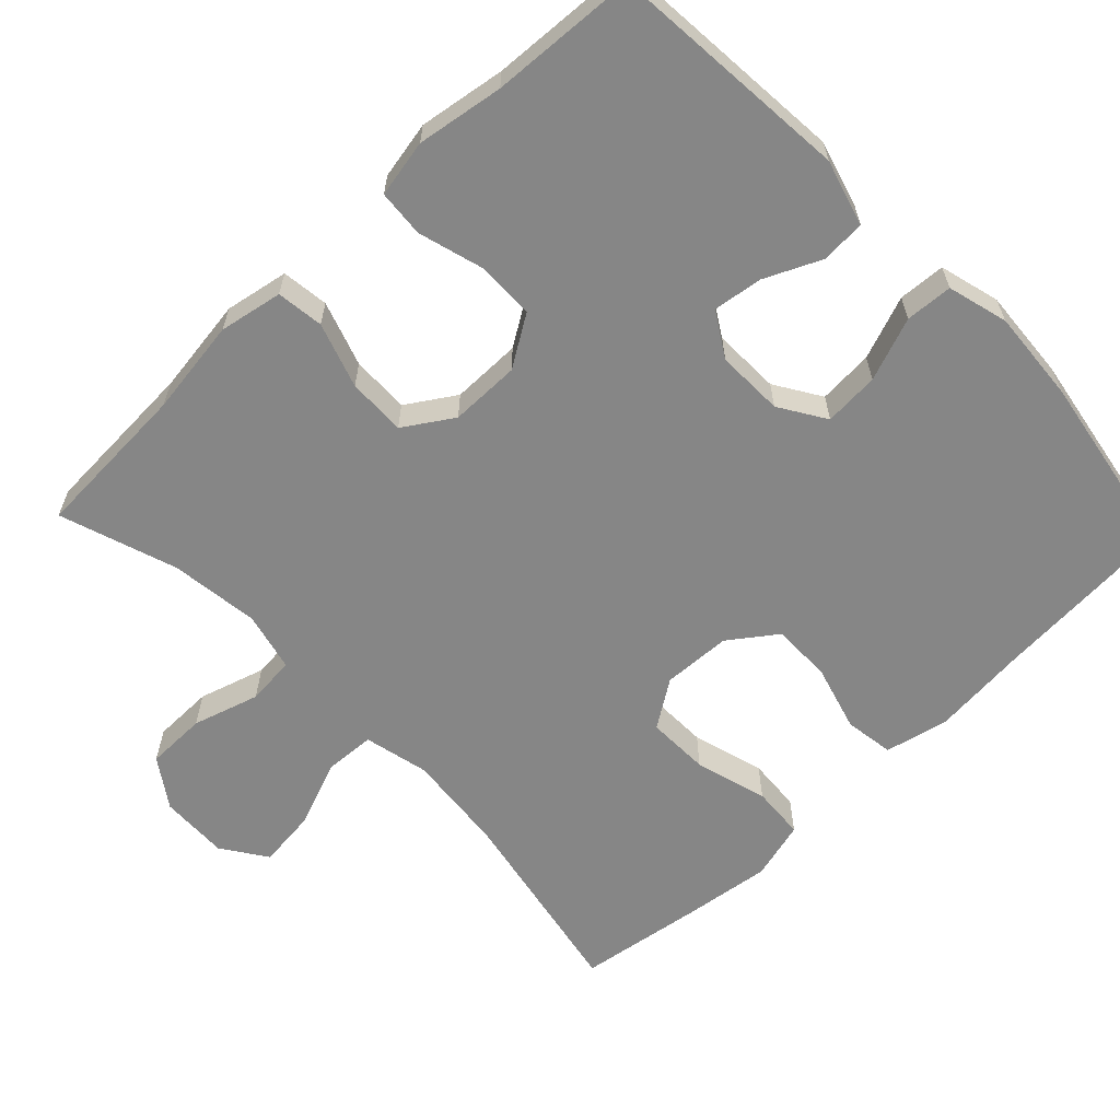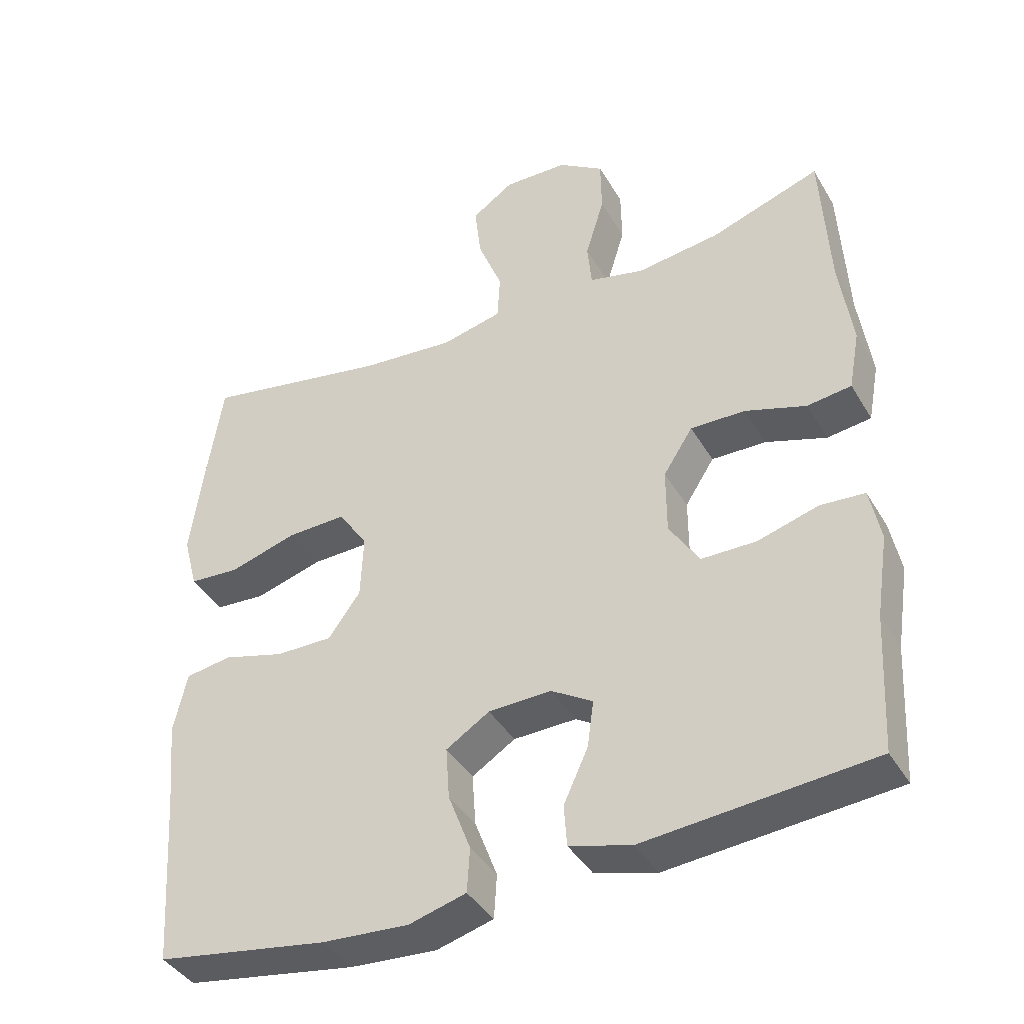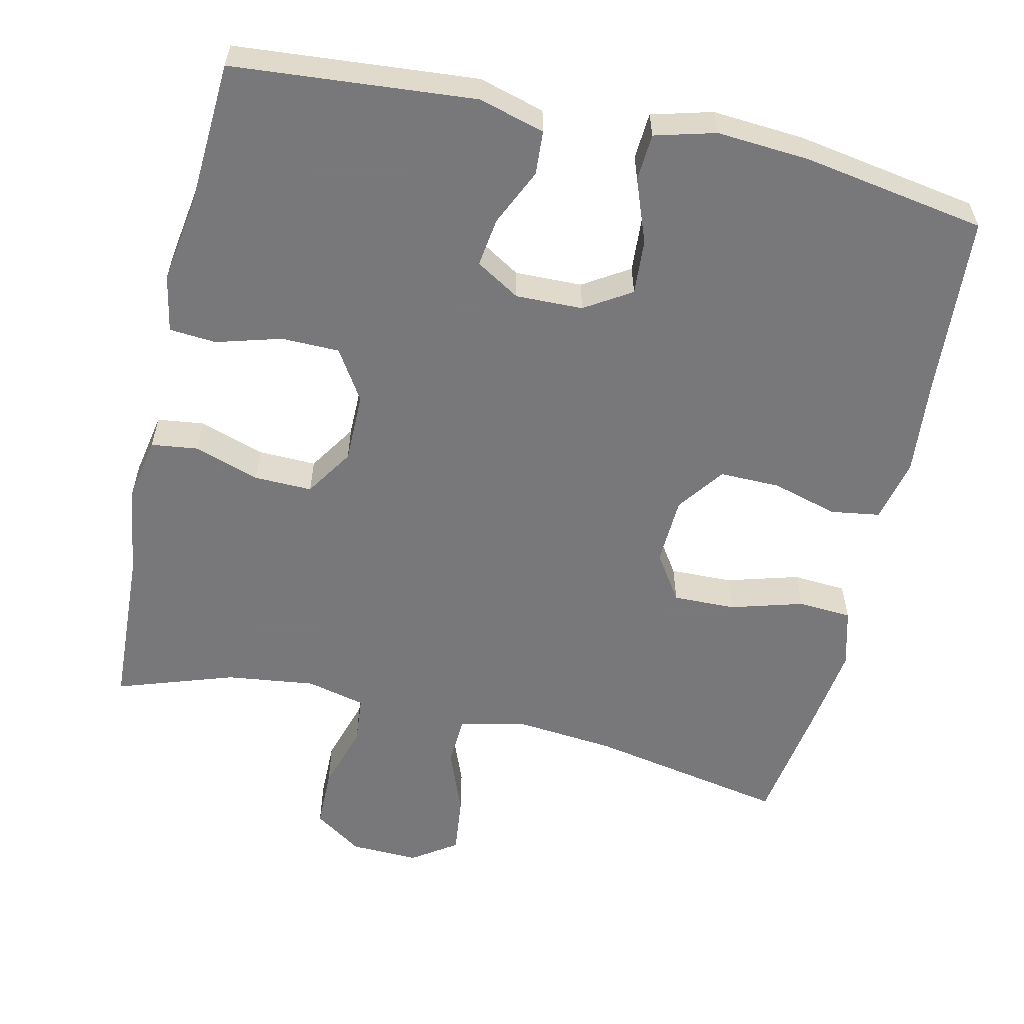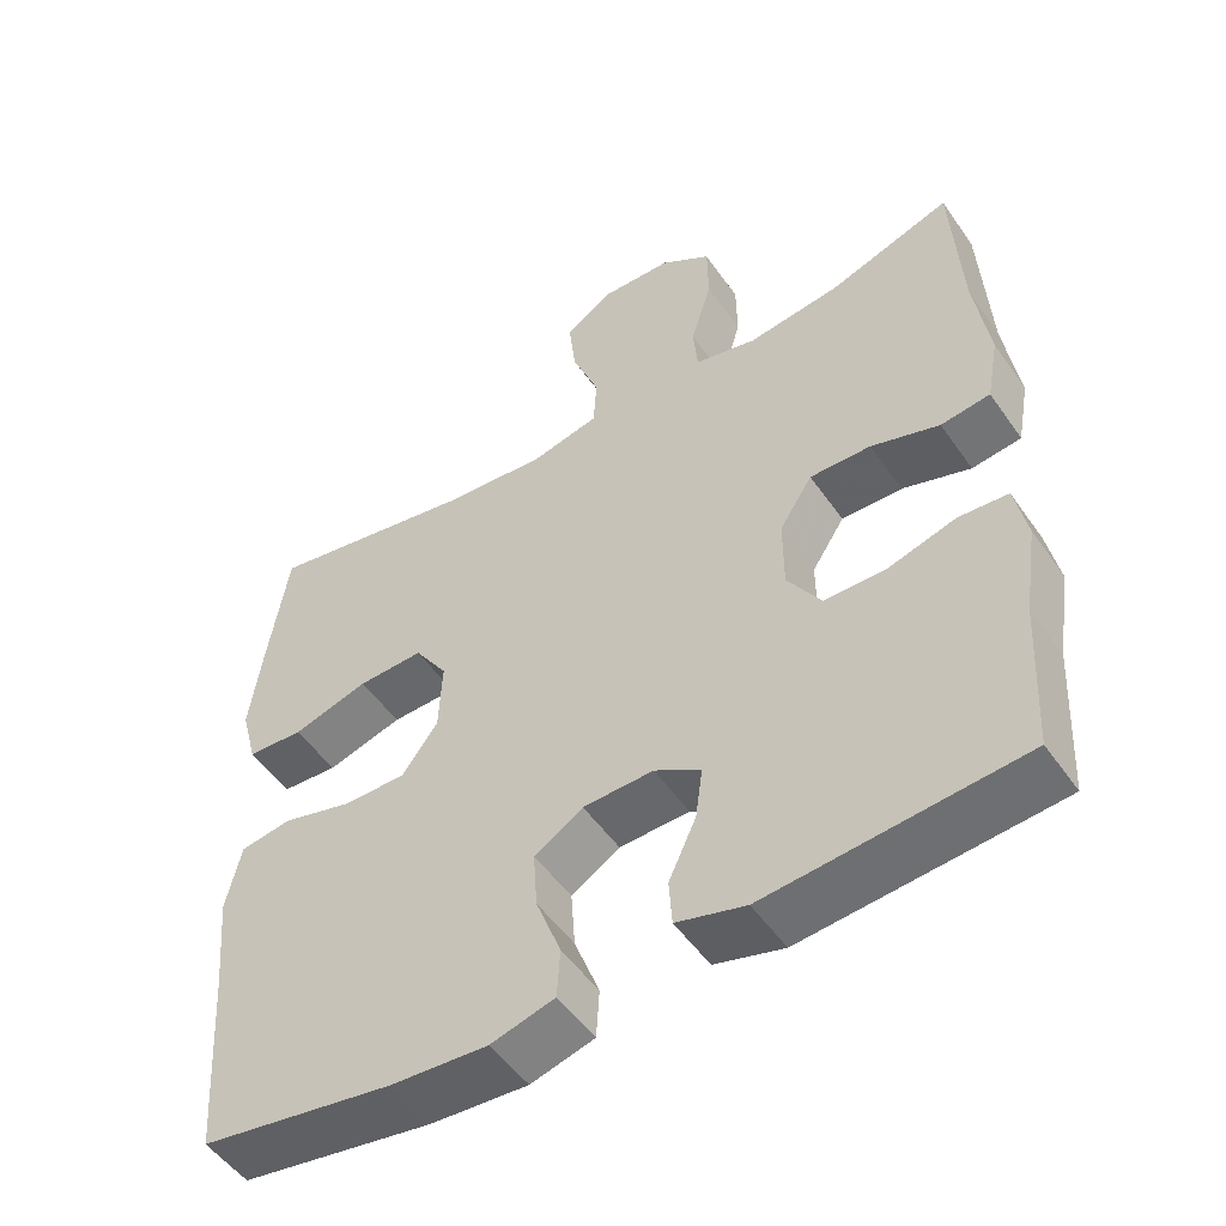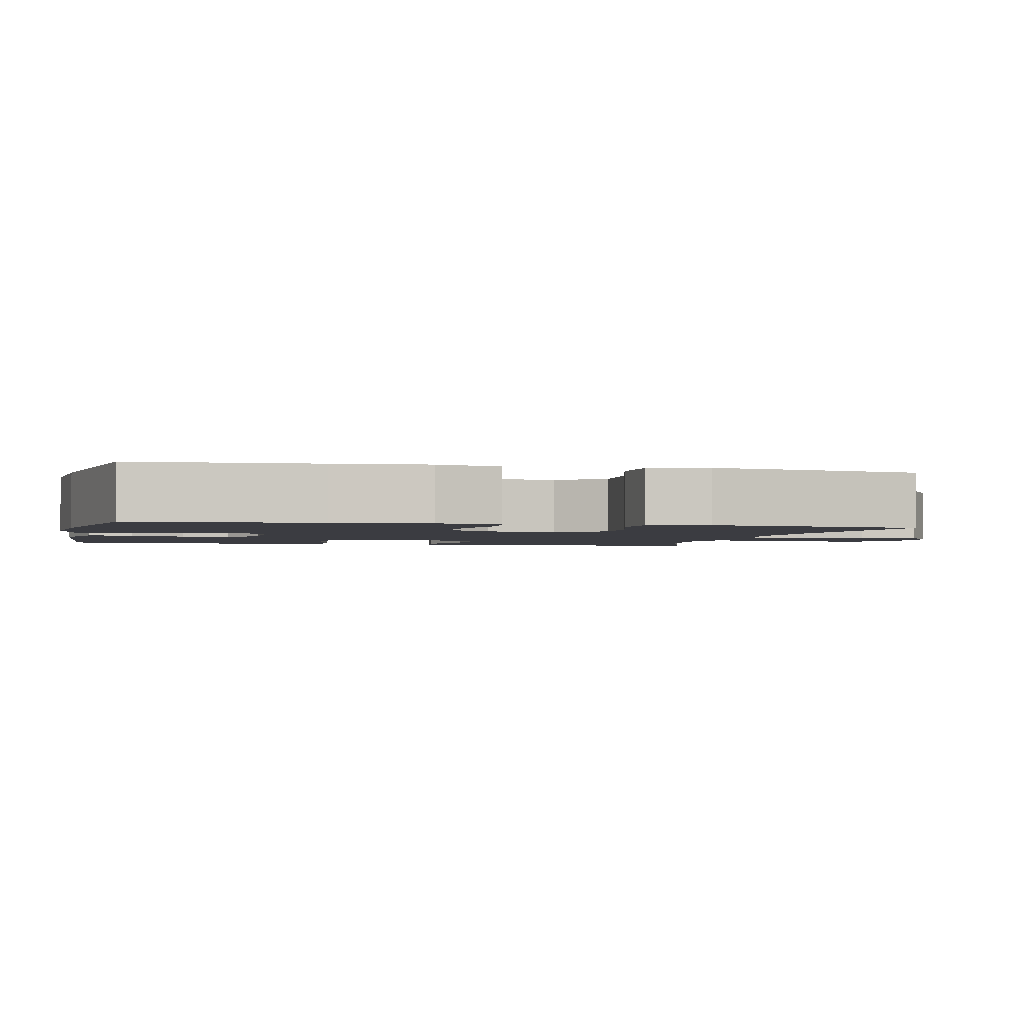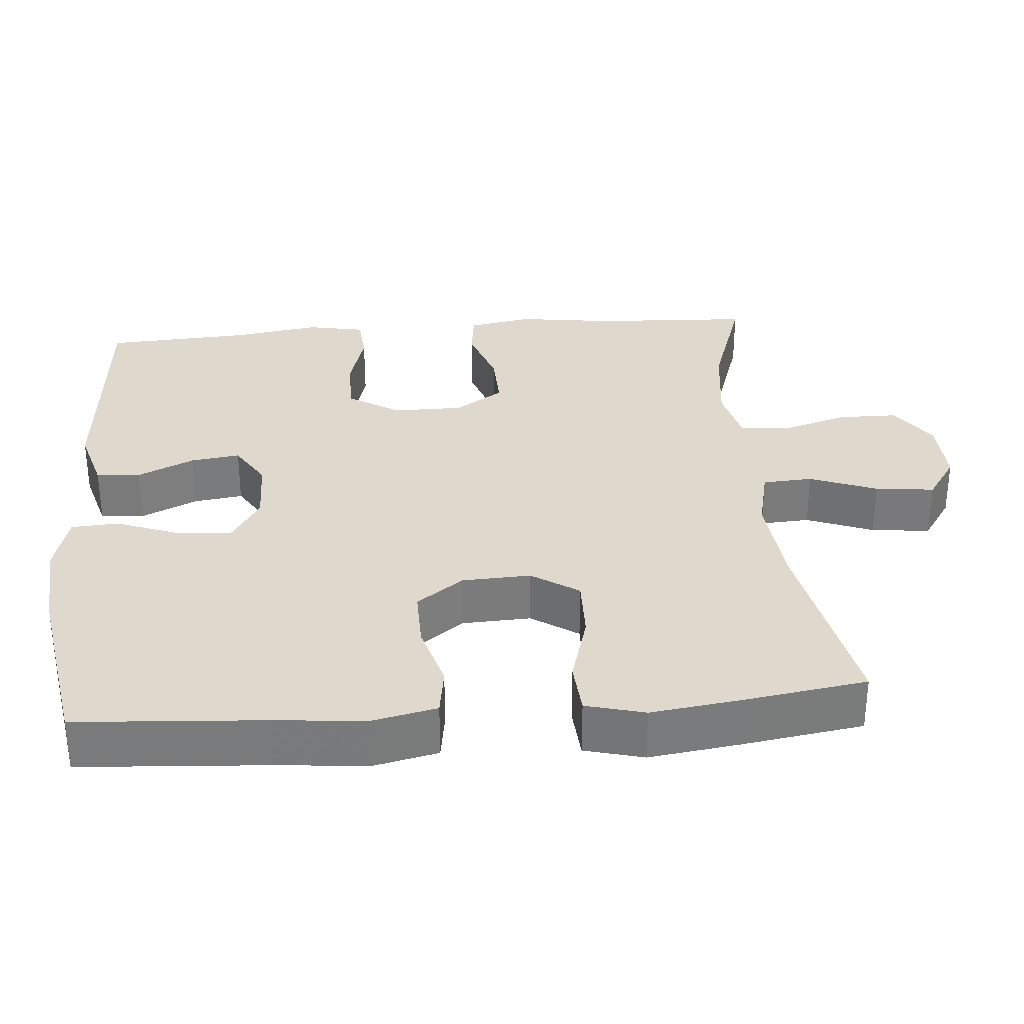
<metadata>
{"format":"obj","ext":"obj","renderer":"f3d","projection":"perspective","resolution":1024,"background":"white","views":[{"elev":-62.1,"azim":133.7,"up":"+Y"},{"elev":-40.5,"azim":28.0,"up":"+Z"},{"elev":-57.6,"azim":167.2,"up":"+Y"},{"elev":-51.7,"azim":33.9,"up":"+Z"},{"elev":-2.2,"azim":-103.4,"up":"+Y"},{"elev":32.0,"azim":-94.8,"up":"+Y"}]}
</metadata>
<code>
v 0.5 0.07 0.5
v 0.511 0.07 0.287
v 0.529 0.07 0.158
v 0.513 0.07 0.073
v 0.45 0.07 0.065
v 0.363 0.07 0.094
v 0.285 0.07 0.096
v 0.243 0.07 0.031
v 0.243 0.07 -0.063
v 0.286 0.07 -0.131
v 0.364 0.07 -0.132
v 0.451 0.07 -0.107
v 0.514 0.07 -0.112
v 0.529 0.07 -0.189
v 0.511 0.07 -0.305
v 0.5 0.07 -0.5
v 0.176 0.07 -0.527
v 0.088 0.07 -0.502
v 0.084 0.07 -0.443
v 0.119 0.07 -0.367
v 0.128 0.07 -0.301
v 0.069 0.07 -0.265
v -0.021 0.07 -0.267
v -0.083 0.07 -0.306
v -0.078 0.07 -0.38
v -0.046 0.07 -0.465
v -0.05 0.07 -0.528
v -0.131 0.07 -0.55
v -0.255 0.07 -0.541
v -0.5 0.07 -0.5
v -0.517 0.07 -0.254
v -0.529 0.07 -0.127
v -0.51 0.07 -0.041
v -0.444 0.07 -0.031
v -0.356 0.07 -0.056
v -0.275 0.07 -0.057
v -0.229 0.07 0.006
v -0.225 0.07 0.098
v -0.267 0.07 0.161
v -0.351 0.07 0.159
v -0.448 0.07 0.131
v -0.52 0.07 0.136
v -0.541 0.07 0.215
v -0.525 0.07 0.335
v -0.5 0.07 0.5
v -0.234 0.07 0.449
v -0.099 0.07 0.436
v -0.012 0.07 0.456
v -0.008 0.07 0.523
v -0.043 0.07 0.613
v -0.052 0.07 0.692
v 0.008 0.07 0.733
v 0.1 0.07 0.73
v 0.165 0.07 0.686
v 0.166 0.07 0.605
v 0.139 0.07 0.516
v 0.145 0.07 0.451
v 0.224 0.07 0.432
v 0.343 0.07 0.447
v 0.5 0 0.5
v 0.511 0 0.287
v 0.529 0 0.158
v 0.513 0 0.073
v 0.45 0 0.065
v 0.363 0 0.094
v 0.285 0 0.096
v 0.243 0 0.031
v 0.243 0 -0.063
v 0.286 0 -0.131
v 0.364 0 -0.132
v 0.451 0 -0.107
v 0.514 0 -0.112
v 0.529 0 -0.189
v 0.511 0 -0.305
v 0.5 0 -0.5
v 0.176 0 -0.527
v 0.088 0 -0.502
v 0.084 0 -0.443
v 0.119 0 -0.367
v 0.128 0 -0.301
v 0.069 0 -0.265
v -0.021 0 -0.267
v -0.083 0 -0.306
v -0.078 0 -0.38
v -0.046 0 -0.465
v -0.05 0 -0.528
v -0.131 0 -0.55
v -0.255 0 -0.541
v -0.5 0 -0.5
v -0.517 0 -0.254
v -0.529 0 -0.127
v -0.51 0 -0.041
v -0.444 0 -0.031
v -0.356 0 -0.056
v -0.275 0 -0.057
v -0.229 0 0.006
v -0.225 0 0.098
v -0.267 0 0.161
v -0.351 0 0.159
v -0.448 0 0.131
v -0.52 0 0.136
v -0.541 0 0.215
v -0.525 0 0.335
v -0.5 0 0.5
v -0.234 0 0.449
v -0.099 0 0.436
v -0.012 0 0.456
v -0.008 0 0.523
v -0.043 0 0.613
v -0.052 0 0.692
v 0.008 0 0.733
v 0.1 0 0.73
v 0.165 0 0.686
v 0.166 0 0.605
v 0.139 0 0.516
v 0.145 0 0.451
v 0.224 0 0.432
v 0.343 0 0.447
f 54 55 56
f 53 54 56
f 52 53 56
f 51 52 56
f 50 51 56
f 49 50 56
f 48 49 56 57
f 47 48 57 58
f 44 45 46
f 43 44 46
f 42 43 46
f 41 42 46
f 40 41 46
f 39 40 46 47
f 38 39 47 58
f 33 34 35
f 32 33 35
f 31 32 35
f 31 35 36
f 30 31 36
f 29 30 36
f 28 29 36
f 27 28 36
f 26 27 36
f 25 26 36
f 24 25 36 37
f 18 19 20
f 17 18 20
f 16 17 20
f 15 16 20
f 15 20 21
f 14 15 21
f 13 14 21
f 12 13 21
f 11 12 21
f 10 11 21 22
f 4 5 6
f 3 4 6
f 2 3 6
f 2 6 7
f 1 2 7
f 59 1 7
f 59 7 8
f 58 59 8
f 38 58 8
f 37 38 8
f 24 37 8
f 23 24 8
f 9 10 22 23
f 8 9 23
f 115 114 113
f 115 113 112
f 115 112 111
f 115 111 110
f 115 110 109
f 115 109 108
f 116 115 108 107
f 117 116 107 106
f 105 104 103
f 105 103 102
f 105 102 101
f 105 101 100
f 105 100 99
f 106 105 99 98
f 117 106 98 97
f 94 93 92
f 94 92 91
f 94 91 90
f 95 94 90
f 95 90 89
f 95 89 88
f 95 88 87
f 95 87 86
f 95 86 85
f 95 85 84
f 96 95 84 83
f 79 78 77
f 79 77 76
f 79 76 75
f 79 75 74
f 80 79 74
f 80 74 73
f 80 73 72
f 80 72 71
f 80 71 70
f 81 80 70 69
f 65 64 63
f 65 63 62
f 65 62 61
f 66 65 61
f 66 61 60
f 66 60 118
f 67 66 118
f 67 118 117
f 67 117 97
f 67 97 96
f 67 96 83
f 67 83 82
f 82 81 69 68
f 82 68 67
f 1 60 61 2
f 2 61 62 3
f 3 62 63 4
f 4 63 64 5
f 5 64 65 6
f 6 65 66 7
f 7 66 67 8
f 8 67 68 9
f 9 68 69 10
f 10 69 70 11
f 11 70 71 12
f 12 71 72 13
f 13 72 73 14
f 14 73 74 15
f 15 74 75 16
f 16 75 76 17
f 17 76 77 18
f 18 77 78 19
f 19 78 79 20
f 20 79 80 21
f 21 80 81 22
f 22 81 82 23
f 23 82 83 24
f 24 83 84 25
f 25 84 85 26
f 26 85 86 27
f 27 86 87 28
f 28 87 88 29
f 29 88 89 30
f 30 89 90 31
f 31 90 91 32
f 32 91 92 33
f 33 92 93 34
f 34 93 94 35
f 35 94 95 36
f 36 95 96 37
f 37 96 97 38
f 38 97 98 39
f 39 98 99 40
f 40 99 100 41
f 41 100 101 42
f 42 101 102 43
f 43 102 103 44
f 44 103 104 45
f 45 104 105 46
f 46 105 106 47
f 47 106 107 48
f 48 107 108 49
f 49 108 109 50
f 50 109 110 51
f 51 110 111 52
f 52 111 112 53
f 53 112 113 54
f 54 113 114 55
f 55 114 115 56
f 56 115 116 57
f 57 116 117 58
f 58 117 118 59
f 59 118 60 1

</code>
